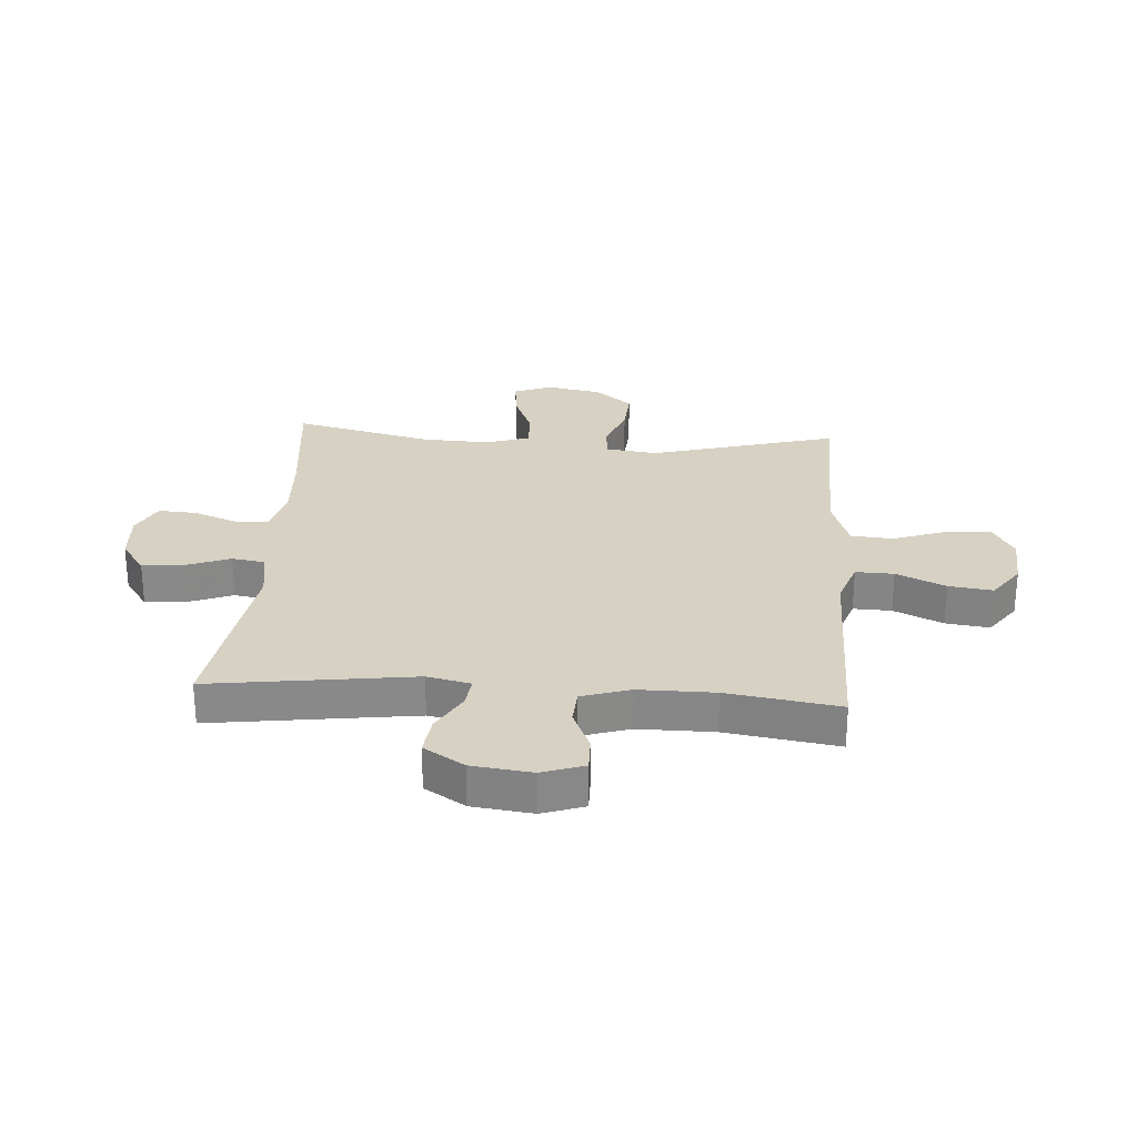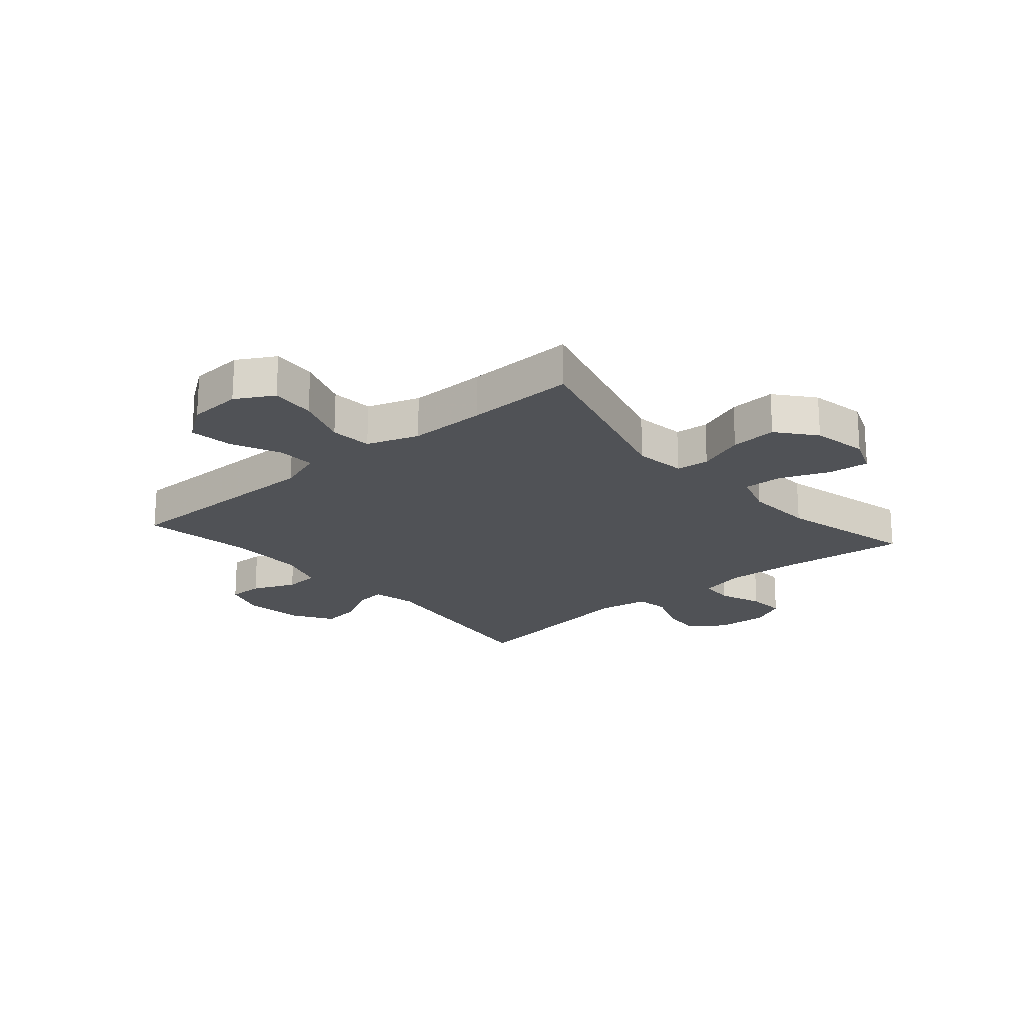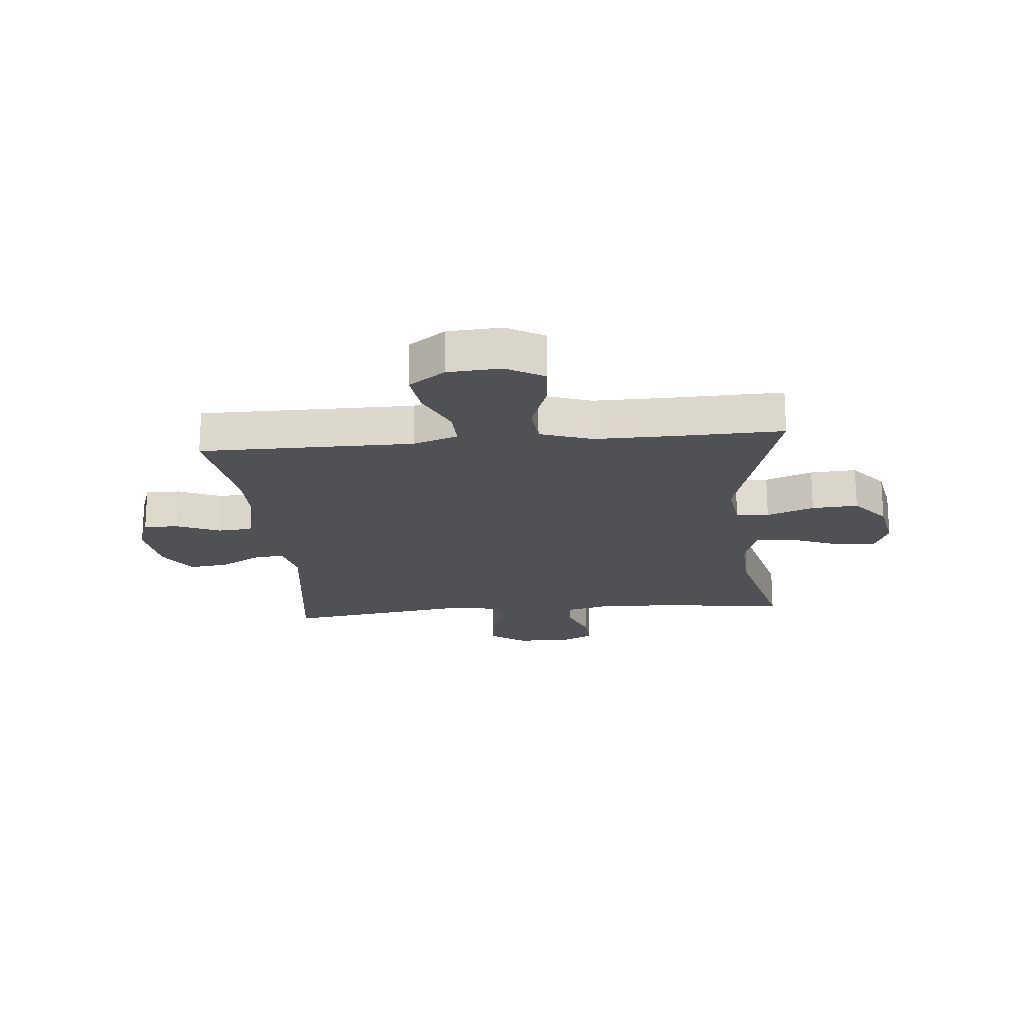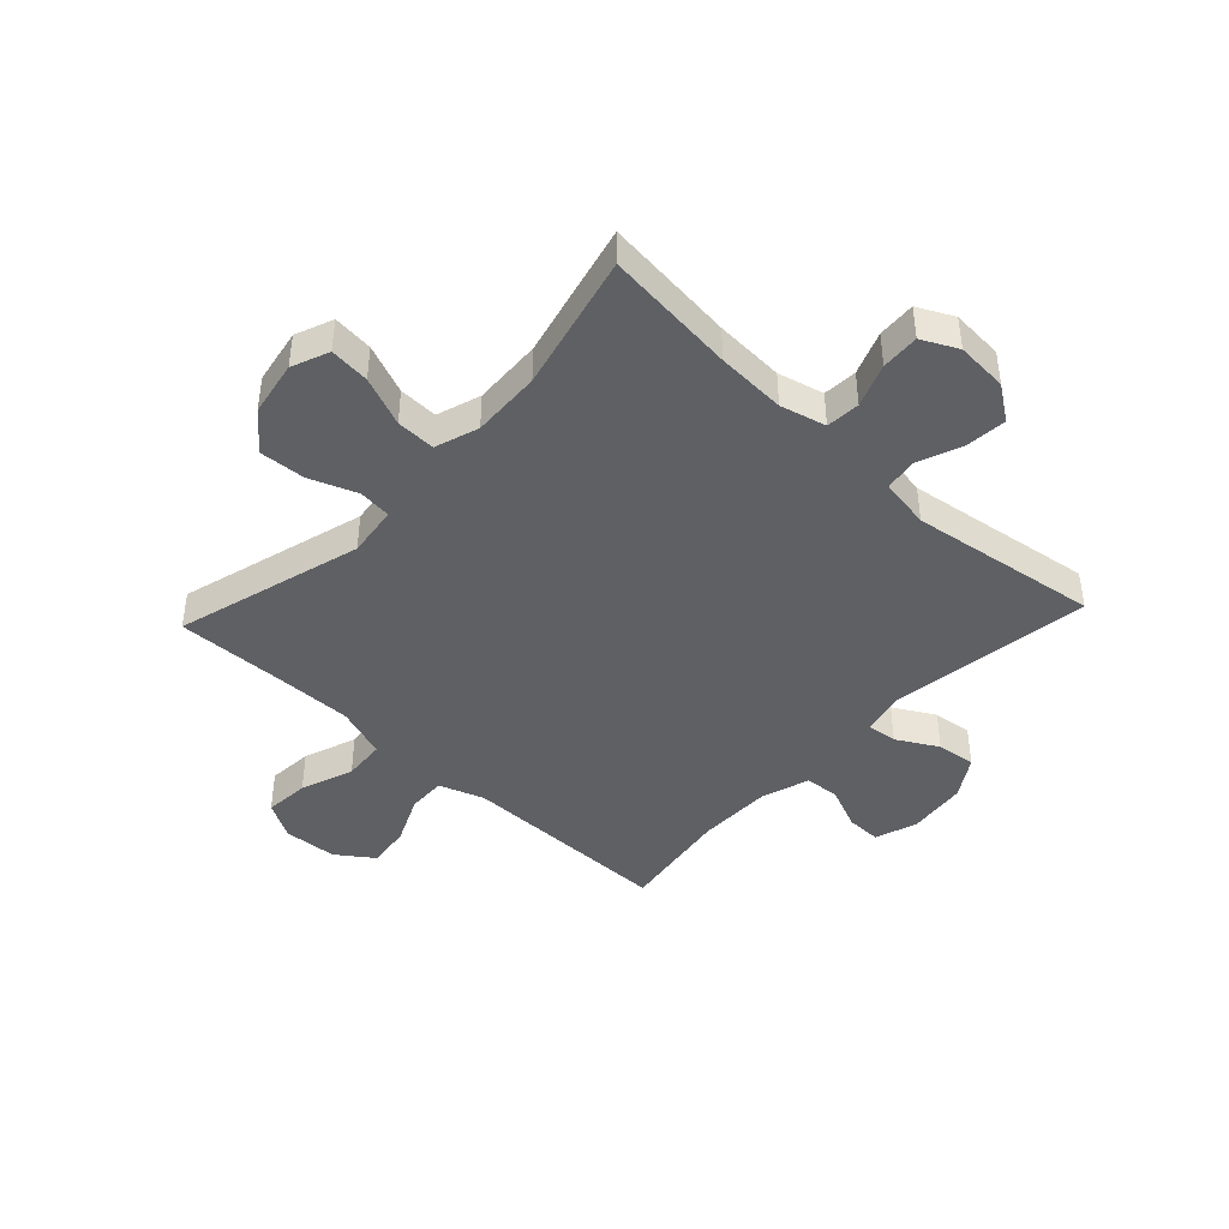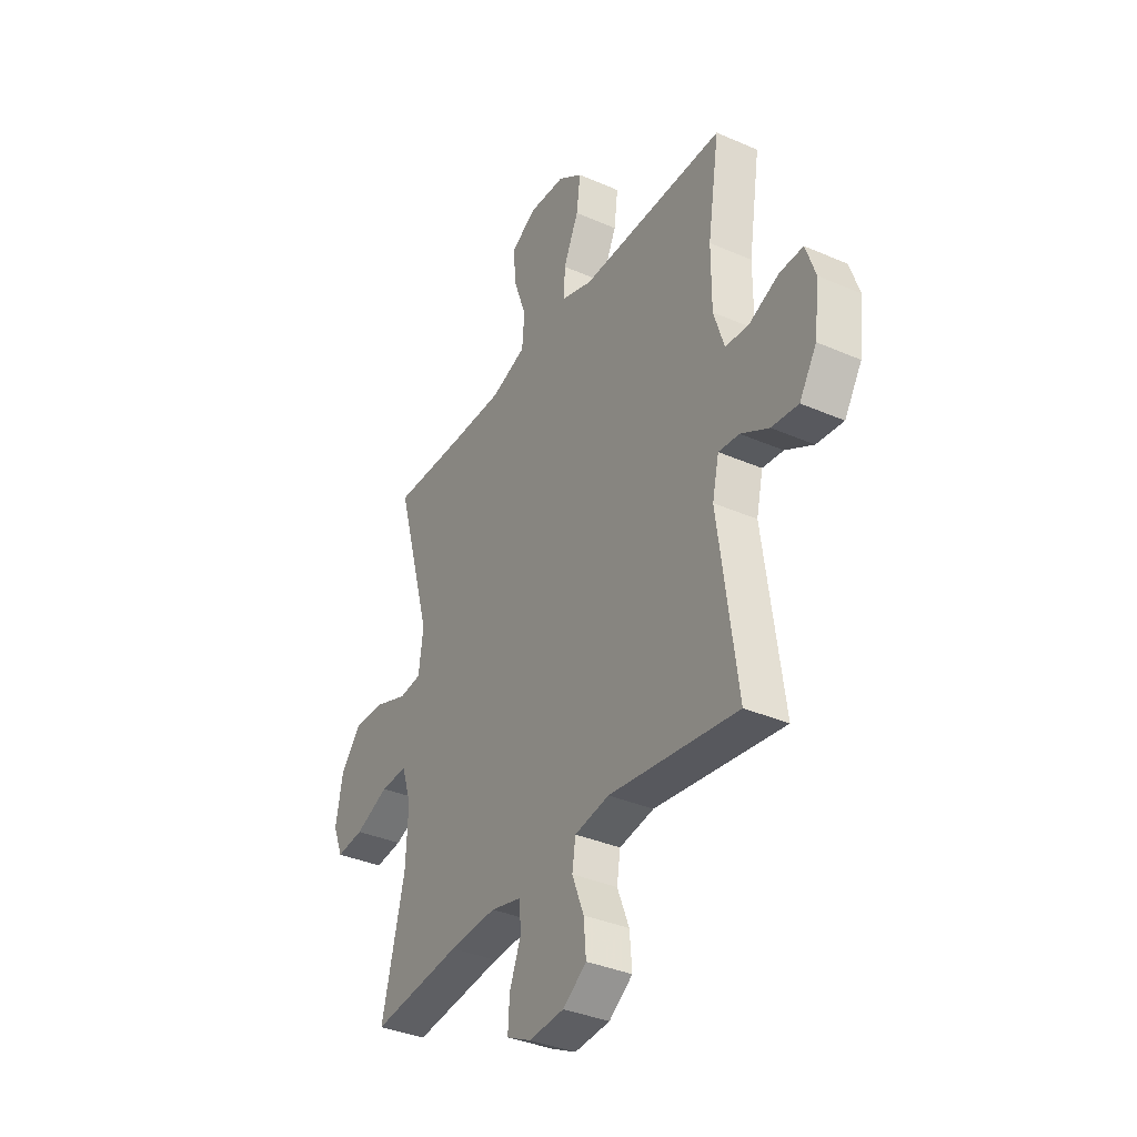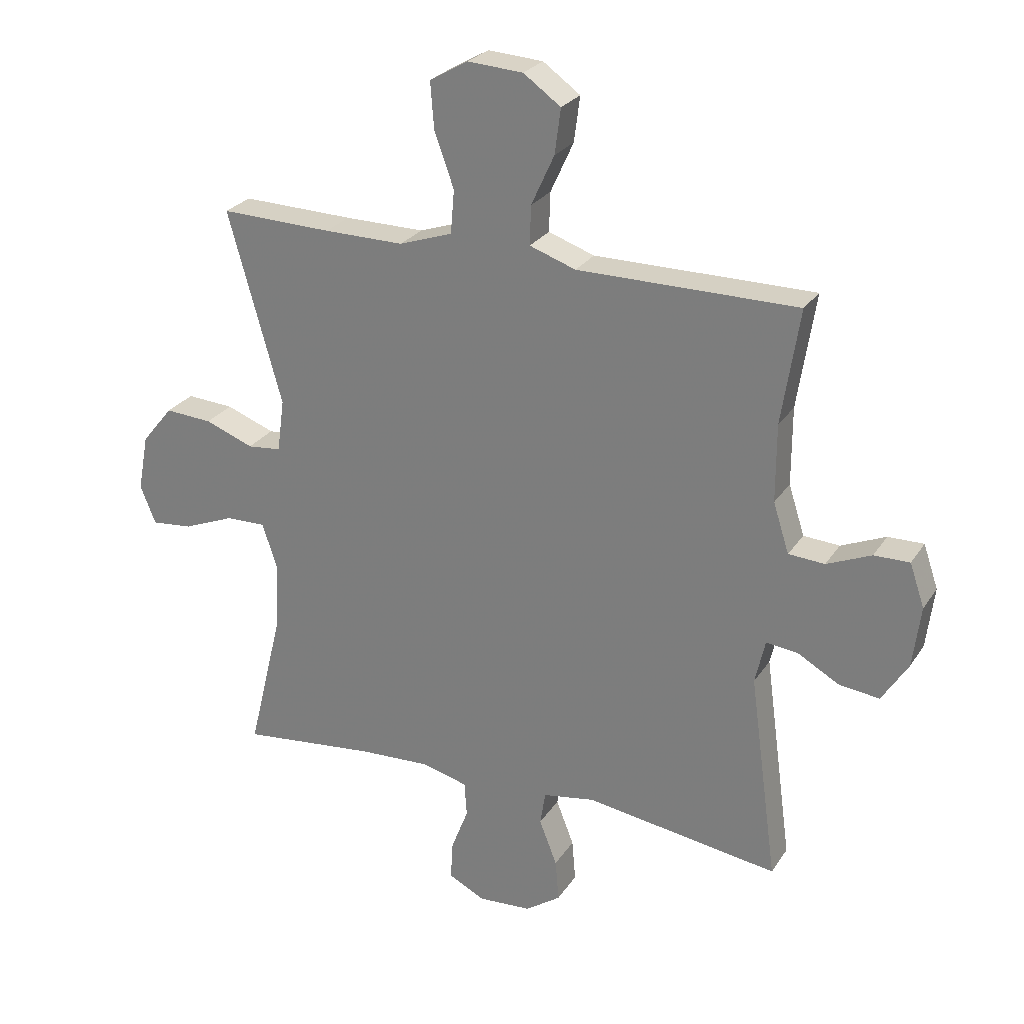
<metadata>
{"format":"obj","ext":"obj","renderer":"f3d","projection":"perspective","resolution":1024,"background":"white","views":[{"elev":27.1,"azim":-86.0,"up":"+Y"},{"elev":-20.6,"azim":40.8,"up":"+Y"},{"elev":-19.6,"azim":5.3,"up":"+Y"},{"elev":-42.9,"azim":136.9,"up":"+Y"},{"elev":-36.2,"azim":-119.7,"up":"+Z"},{"elev":26.1,"azim":-154.1,"up":"+Z"}]}
</metadata>
<code>
v -0.5 0.07 -0.5
v -0.452 0.07 -0.148
v -0.469 0.07 -0.073
v -0.522 0.07 -0.079
v -0.593 0.07 -0.119
v -0.661 0.07 -0.127
v -0.705 0.07 -0.057
v -0.718 0.07 0.047
v -0.693 0.07 0.12
v -0.633 0.07 0.119
v -0.558 0.07 0.087
v -0.497 0.07 0.091
v -0.47 0.07 0.175
v -0.47 0.07 0.306
v -0.5 0.07 0.5
v -0.253 0.07 0.5
v -0.129 0.07 0.5
v -0.051 0.07 0.527
v -0.053 0.07 0.593
v -0.092 0.07 0.678
v -0.102 0.07 0.754
v -0.039 0.07 0.799
v 0.054 0.07 0.805
v 0.119 0.07 0.768
v 0.113 0.07 0.69
v 0.08 0.07 0.598
v 0.086 0.07 0.525
v 0.176 0.07 0.494
v 0.311 0.07 0.495
v 0.5 0.07 0.5
v 0.409 0.07 0.175
v 0.421 0.07 0.086
v 0.478 0.07 0.08
v 0.56 0.07 0.111
v 0.64 0.07 0.116
v 0.693 0.07 0.051
v 0.711 0.07 -0.045
v 0.685 0.07 -0.11
v 0.615 0.07 -0.103
v 0.529 0.07 -0.068
v 0.461 0.07 -0.066
v 0.436 0.07 -0.142
v 0.442 0.07 -0.262
v 0.5 0.07 -0.5
v 0.271 0.07 -0.475
v 0.151 0.07 -0.469
v 0.072 0.07 -0.489
v 0.068 0.07 -0.548
v 0.097 0.07 -0.623
v 0.101 0.07 -0.689
v 0.039 0.07 -0.72
v -0.051 0.07 -0.714
v -0.111 0.07 -0.672
v -0.105 0.07 -0.601
v -0.075 0.07 -0.524
v -0.084 0.07 -0.467
v -0.172 0.07 -0.452
v -0.5 0 -0.5
v -0.452 0 -0.148
v -0.469 0 -0.073
v -0.522 0 -0.079
v -0.593 0 -0.119
v -0.661 0 -0.127
v -0.705 0 -0.057
v -0.718 0 0.047
v -0.693 0 0.12
v -0.633 0 0.119
v -0.558 0 0.087
v -0.497 0 0.091
v -0.47 0 0.175
v -0.47 0 0.306
v -0.5 0 0.5
v -0.253 0 0.5
v -0.129 0 0.5
v -0.051 0 0.527
v -0.053 0 0.593
v -0.092 0 0.678
v -0.102 0 0.754
v -0.039 0 0.799
v 0.054 0 0.805
v 0.119 0 0.768
v 0.113 0 0.69
v 0.08 0 0.598
v 0.086 0 0.525
v 0.176 0 0.494
v 0.311 0 0.495
v 0.5 0 0.5
v 0.409 0 0.175
v 0.421 0 0.086
v 0.478 0 0.08
v 0.56 0 0.111
v 0.64 0 0.116
v 0.693 0 0.051
v 0.711 0 -0.045
v 0.685 0 -0.11
v 0.615 0 -0.103
v 0.529 0 -0.068
v 0.461 0 -0.066
v 0.436 0 -0.142
v 0.442 0 -0.262
v 0.5 0 -0.5
v 0.271 0 -0.475
v 0.151 0 -0.469
v 0.072 0 -0.489
v 0.068 0 -0.548
v 0.097 0 -0.623
v 0.101 0 -0.689
v 0.039 0 -0.72
v -0.051 0 -0.714
v -0.111 0 -0.672
v -0.105 0 -0.601
v -0.075 0 -0.524
v -0.084 0 -0.467
v -0.172 0 -0.452
f 53 54 55
f 52 53 55
f 51 52 55
f 50 51 55
f 49 50 55
f 48 49 55
f 47 48 55 56
f 46 47 56 57
f 43 44 45
f 45 46 57
f 43 45 57
f 42 43 57
f 38 39 40
f 37 38 40
f 36 37 40
f 35 36 40
f 34 35 40
f 33 34 40
f 32 33 40 41
f 29 30 31
f 28 29 31 32
f 57 1 2
f 42 57 2
f 41 42 2
f 32 41 2
f 28 32 2
f 27 28 2
f 24 25 26
f 23 24 26
f 22 23 26
f 21 22 26
f 20 21 26
f 19 20 26
f 14 15 16
f 13 14 16 17
f 12 13 17 18
f 9 10 11
f 8 9 11
f 7 8 11
f 6 7 11
f 5 6 11
f 4 5 11
f 3 4 11 12
f 2 3 12 18
f 18 19 26 27
f 2 18 27
f 112 111 110
f 112 110 109
f 112 109 108
f 112 108 107
f 112 107 106
f 112 106 105
f 113 112 105 104
f 114 113 104 103
f 102 101 100
f 114 103 102
f 114 102 100
f 114 100 99
f 97 96 95
f 97 95 94
f 97 94 93
f 97 93 92
f 97 92 91
f 97 91 90
f 98 97 90 89
f 88 87 86
f 89 88 86 85
f 59 58 114
f 59 114 99
f 59 99 98
f 59 98 89
f 59 89 85
f 59 85 84
f 83 82 81
f 83 81 80
f 83 80 79
f 83 79 78
f 83 78 77
f 83 77 76
f 73 72 71
f 74 73 71 70
f 75 74 70 69
f 68 67 66
f 68 66 65
f 68 65 64
f 68 64 63
f 68 63 62
f 68 62 61
f 69 68 61 60
f 75 69 60 59
f 84 83 76 75
f 84 75 59
f 1 58 59 2
f 2 59 60 3
f 3 60 61 4
f 4 61 62 5
f 5 62 63 6
f 6 63 64 7
f 7 64 65 8
f 8 65 66 9
f 9 66 67 10
f 10 67 68 11
f 11 68 69 12
f 12 69 70 13
f 13 70 71 14
f 14 71 72 15
f 15 72 73 16
f 16 73 74 17
f 17 74 75 18
f 18 75 76 19
f 19 76 77 20
f 20 77 78 21
f 21 78 79 22
f 22 79 80 23
f 23 80 81 24
f 24 81 82 25
f 25 82 83 26
f 26 83 84 27
f 27 84 85 28
f 28 85 86 29
f 29 86 87 30
f 30 87 88 31
f 31 88 89 32
f 32 89 90 33
f 33 90 91 34
f 34 91 92 35
f 35 92 93 36
f 36 93 94 37
f 37 94 95 38
f 38 95 96 39
f 39 96 97 40
f 40 97 98 41
f 41 98 99 42
f 42 99 100 43
f 43 100 101 44
f 44 101 102 45
f 45 102 103 46
f 46 103 104 47
f 47 104 105 48
f 48 105 106 49
f 49 106 107 50
f 50 107 108 51
f 51 108 109 52
f 52 109 110 53
f 53 110 111 54
f 54 111 112 55
f 55 112 113 56
f 56 113 114 57
f 57 114 58 1

</code>
